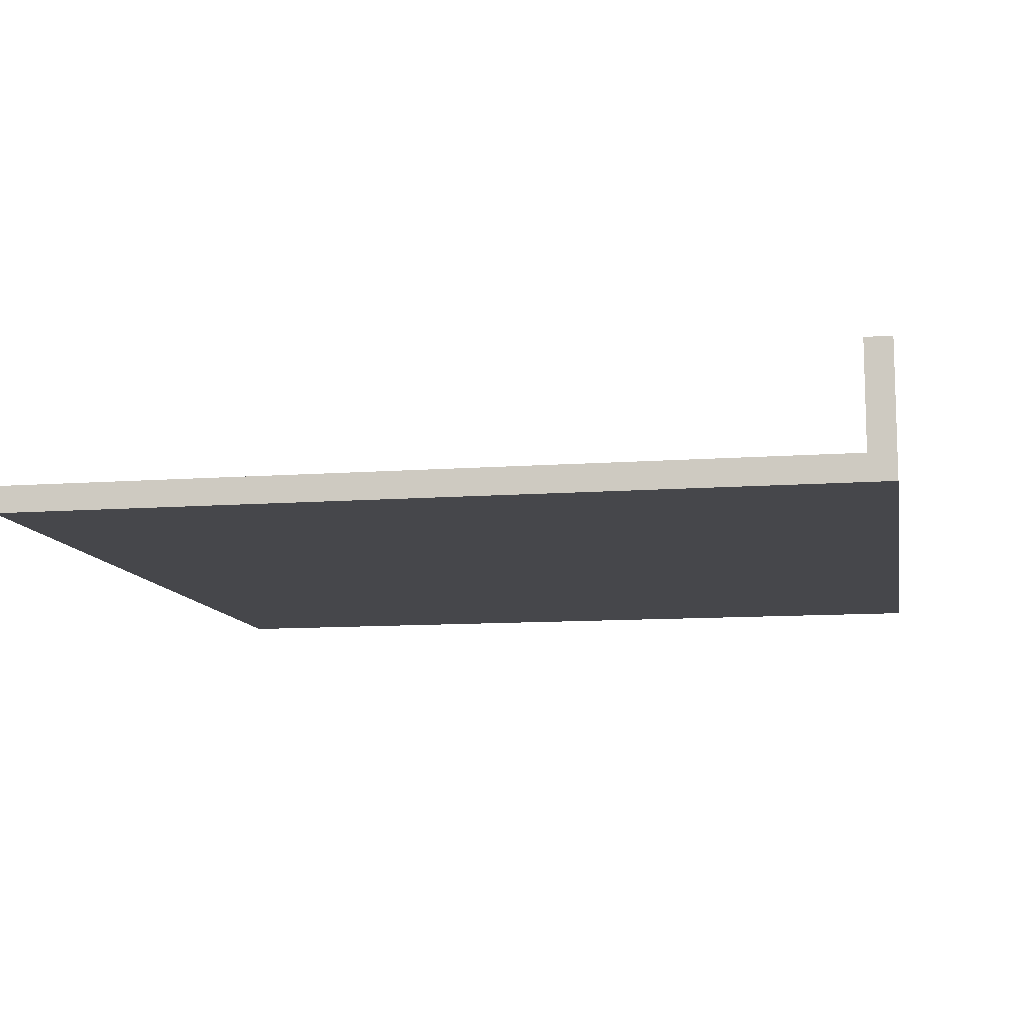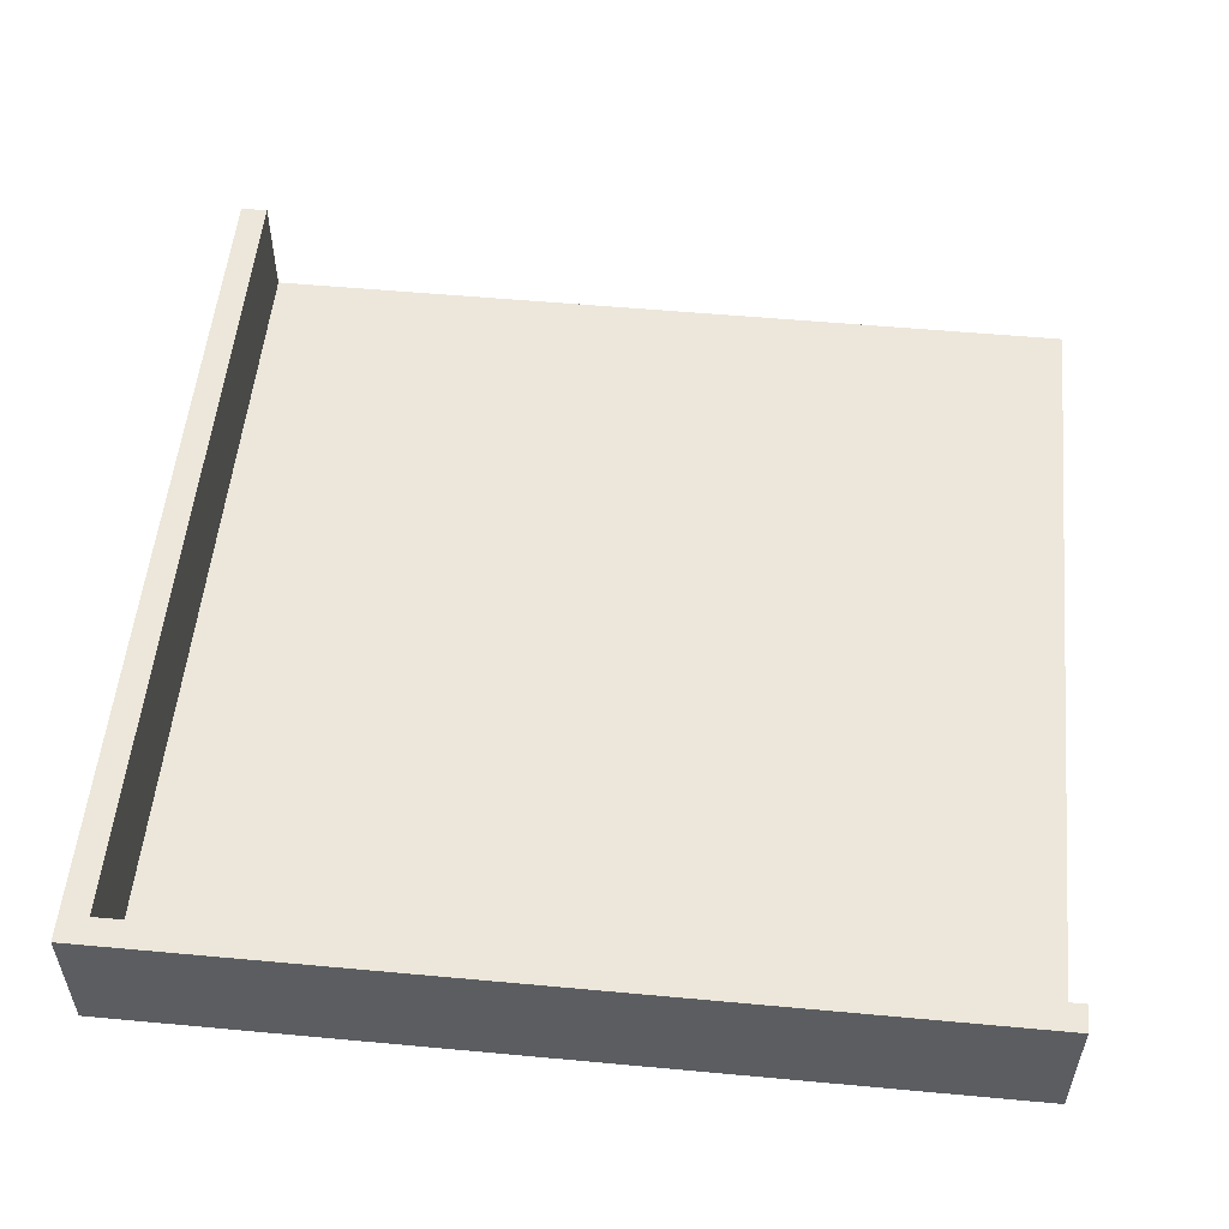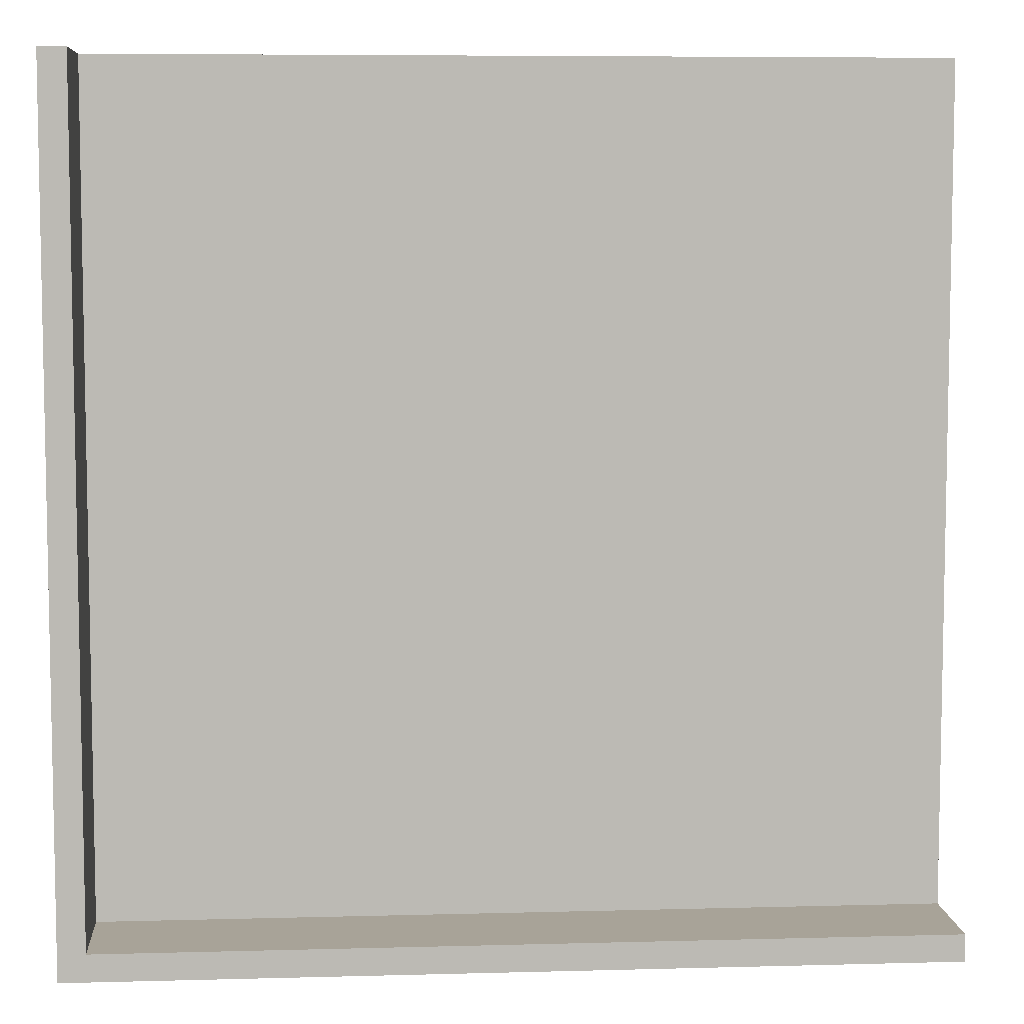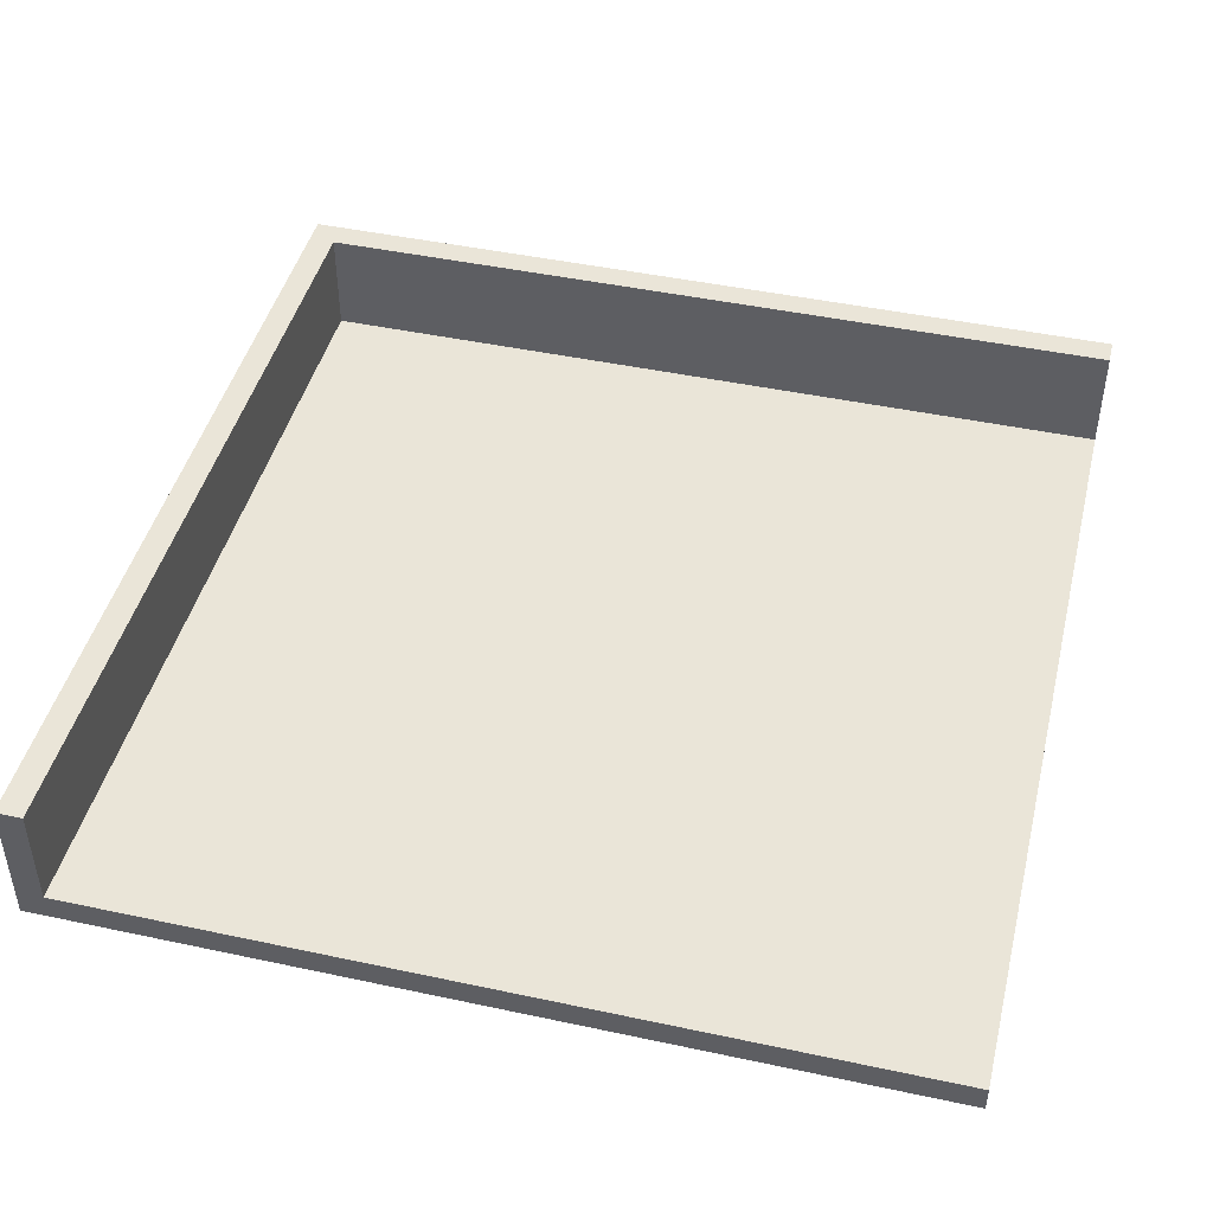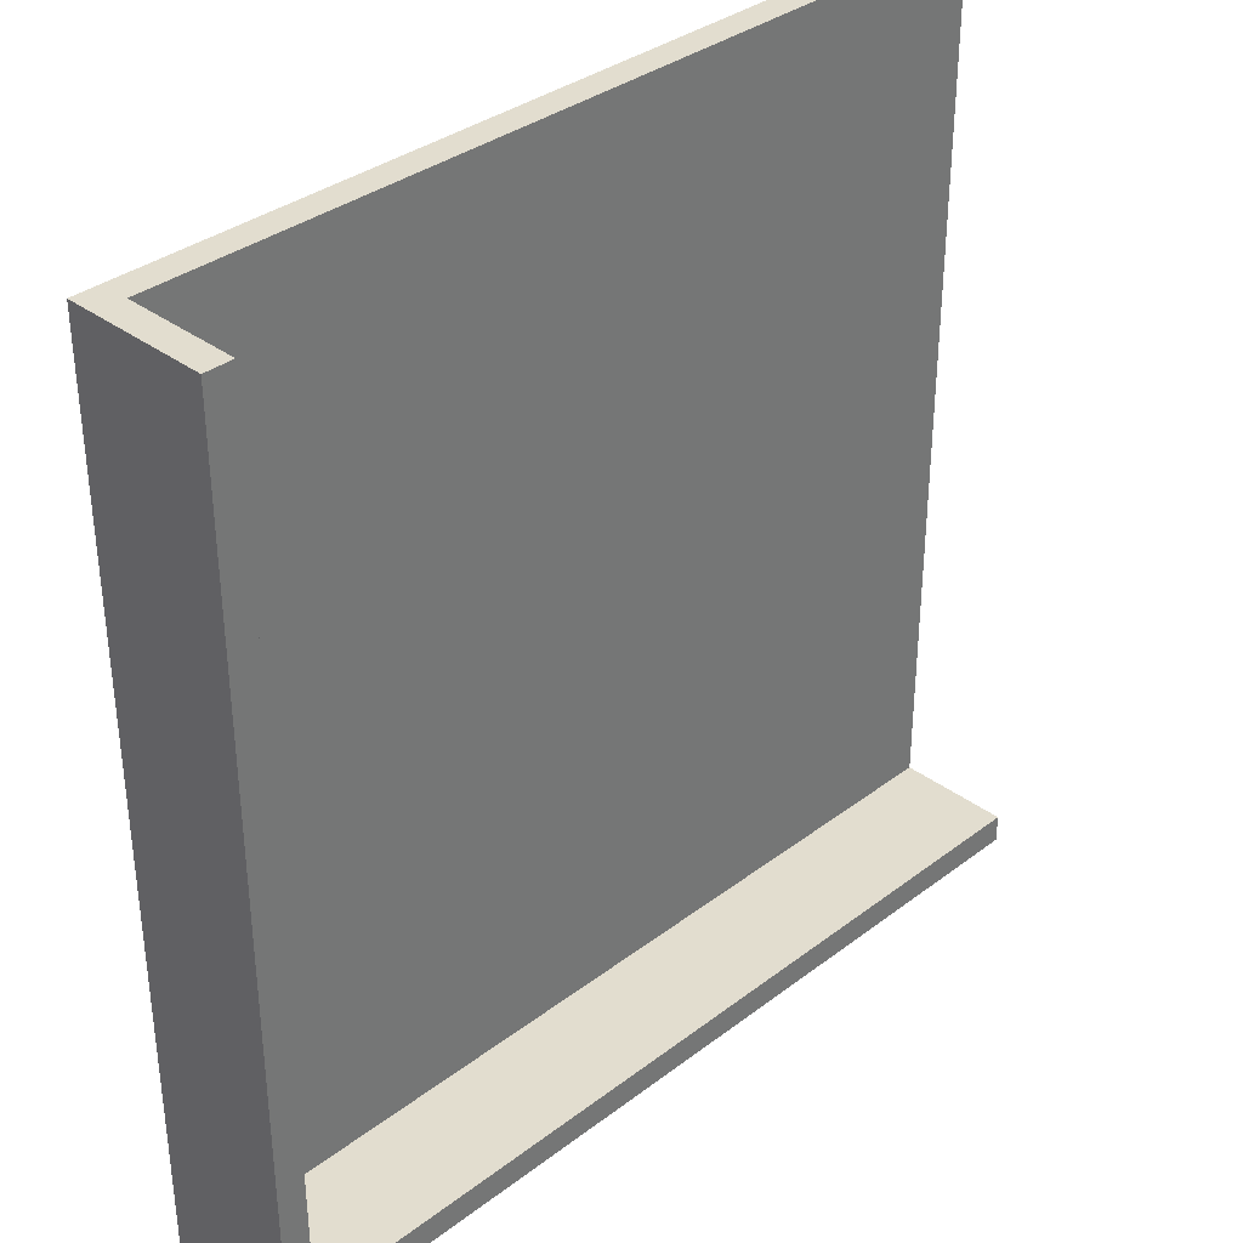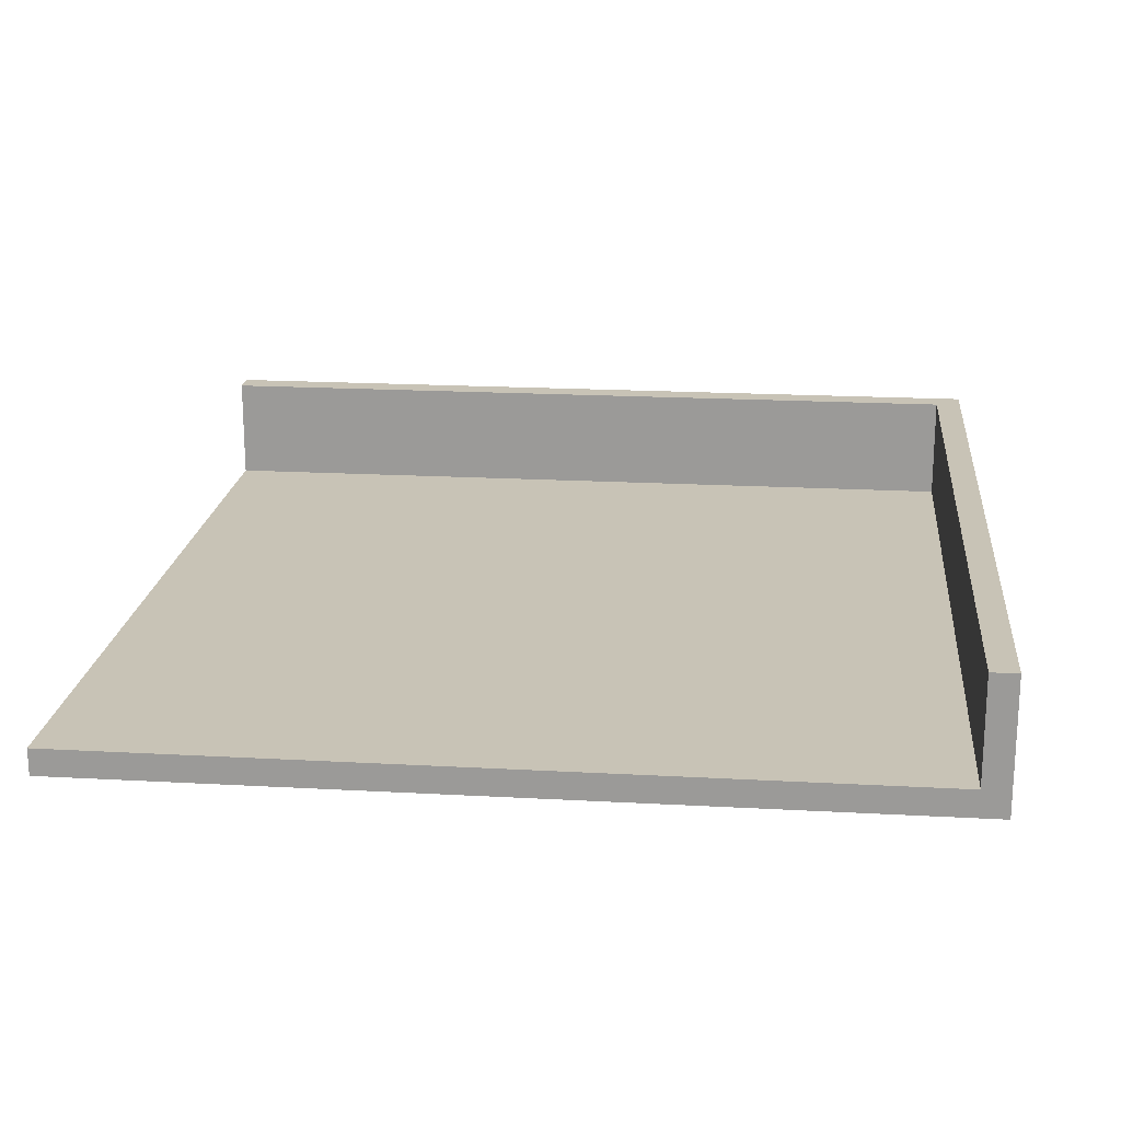
<metadata>
{"format":"obj","ext":"obj","renderer":"f3d","projection":"perspective","resolution":1024,"background":"white","views":[{"elev":-10.8,"azim":10.4,"up":"+Y"},{"elev":54.1,"azim":-174.4,"up":"+Y"},{"elev":6.9,"azim":175.5,"up":"+Z"},{"elev":45.1,"azim":-76.1,"up":"+Y"},{"elev":35.0,"azim":134.7,"up":"+Z"},{"elev":19.5,"azim":5.9,"up":"+Y"}]}
</metadata>
<code>
o
v 1.9 0 -7.9
v 1.8 0 -7.9
v -1.3 0 -7.9
v 1.8 0.1 -7.9
v -1.3 0.1 -7.9
v 1.9 0.5 -7.9
v 1.8 0.5 -7.9
v 1.8 0.1 -11
v -1.3 0.1 -11
v 1.8 0.5 -11
v -1.3 0.5 -11
v 1.9 0 -11.1
v -1.3 0 -11.1
v 1.9 0.5 -11.1
v -1.3 0.5 -11.1
v 1.9 0 -7.9
v 1.9 0.5 -7.9
v 1.9 0 -11.1
v 1.9 0.5 -11.1
v 1.8 0.1 -7.9
v 1.8 0.5 -7.9
v 1.8 0.1 -11
v 1.8 0.5 -11
v -1.3 0 -7.9
v -1.3 0.1 -7.9
v -1.3 0 -11
v -1.3 0.1 -11
v -1.3 0.5 -11
v -1.3 0 -11.1
v -1.3 0.5 -11.1
v 1.9 0 -7.9
v 1.9 0 -11.1
v 1.8 0 -7.9
v 1.8 0 -11
v -1.3 0 -7.9
v -1.3 0 -11
v -1.3 0 -11.1
v 1.8 0.1 -7.9
v 1.8 0.1 -11
v -1.3 0.1 -7.9
v -1.3 0.1 -11
v 1.9 0.5 -7.9
v 1.9 0.5 -11.1
v 1.8 0.5 -7.9
v 1.8 0.5 -11
v -1.3 0.5 -11
v -1.3 0.5 -11.1
f 4 2 1
f 4 3 2
f 5 3 4
f 6 4 1
f 7 4 6
f 10 9 8
f 11 9 10
f 12 13 14
f 14 13 15
f 18 17 16
f 19 17 18
f 20 21 22
f 22 21 23
f 24 25 26
f 26 25 27
f 26 27 29
f 27 28 29
f 29 28 30
f 33 32 31
f 34 32 33
f 35 34 33
f 36 32 34
f 36 34 35
f 37 32 36
f 38 39 40
f 40 39 41
f 42 43 44
f 44 43 45
f 45 43 46
f 46 43 47

</code>
